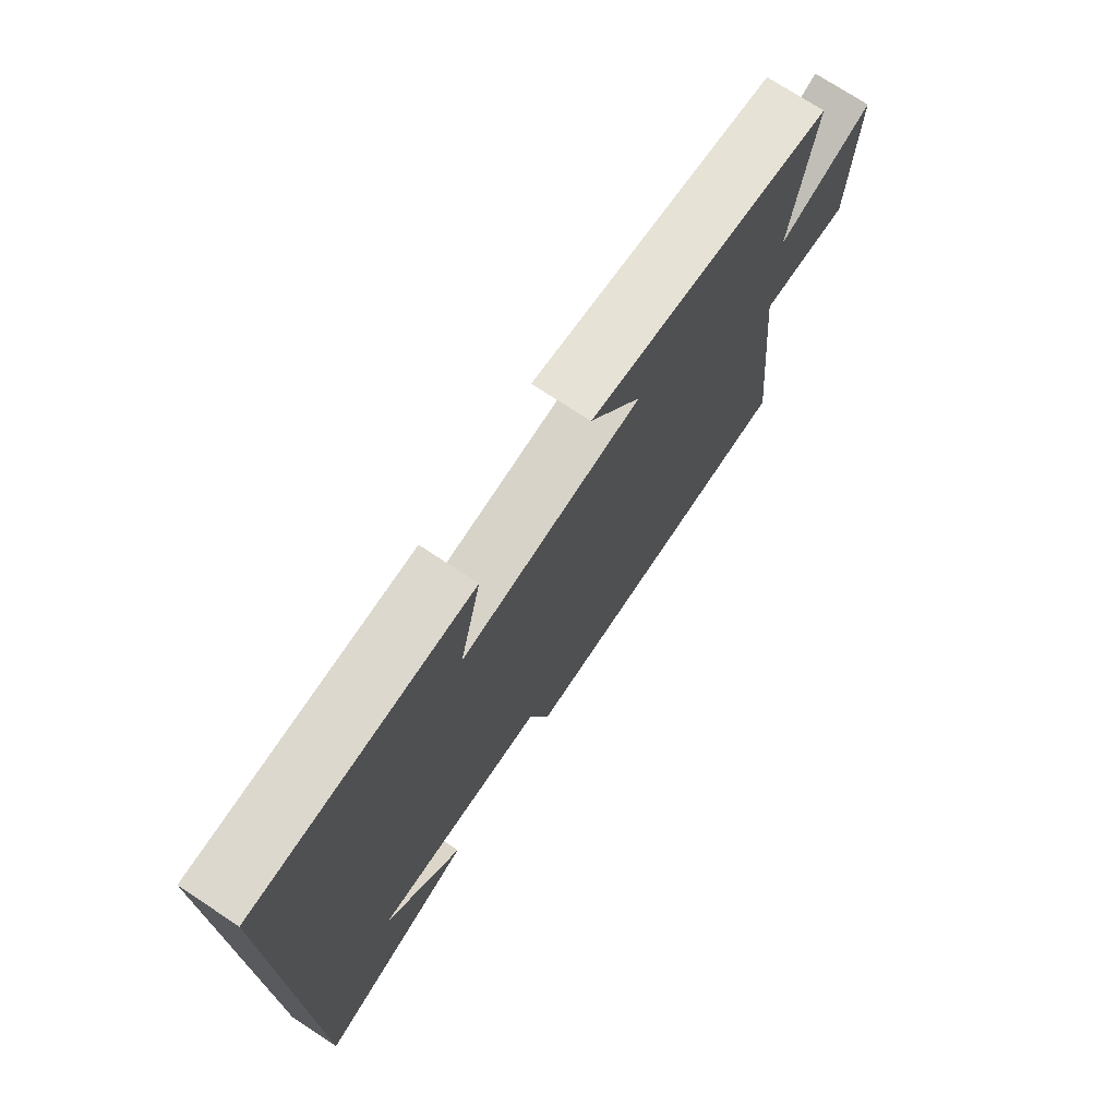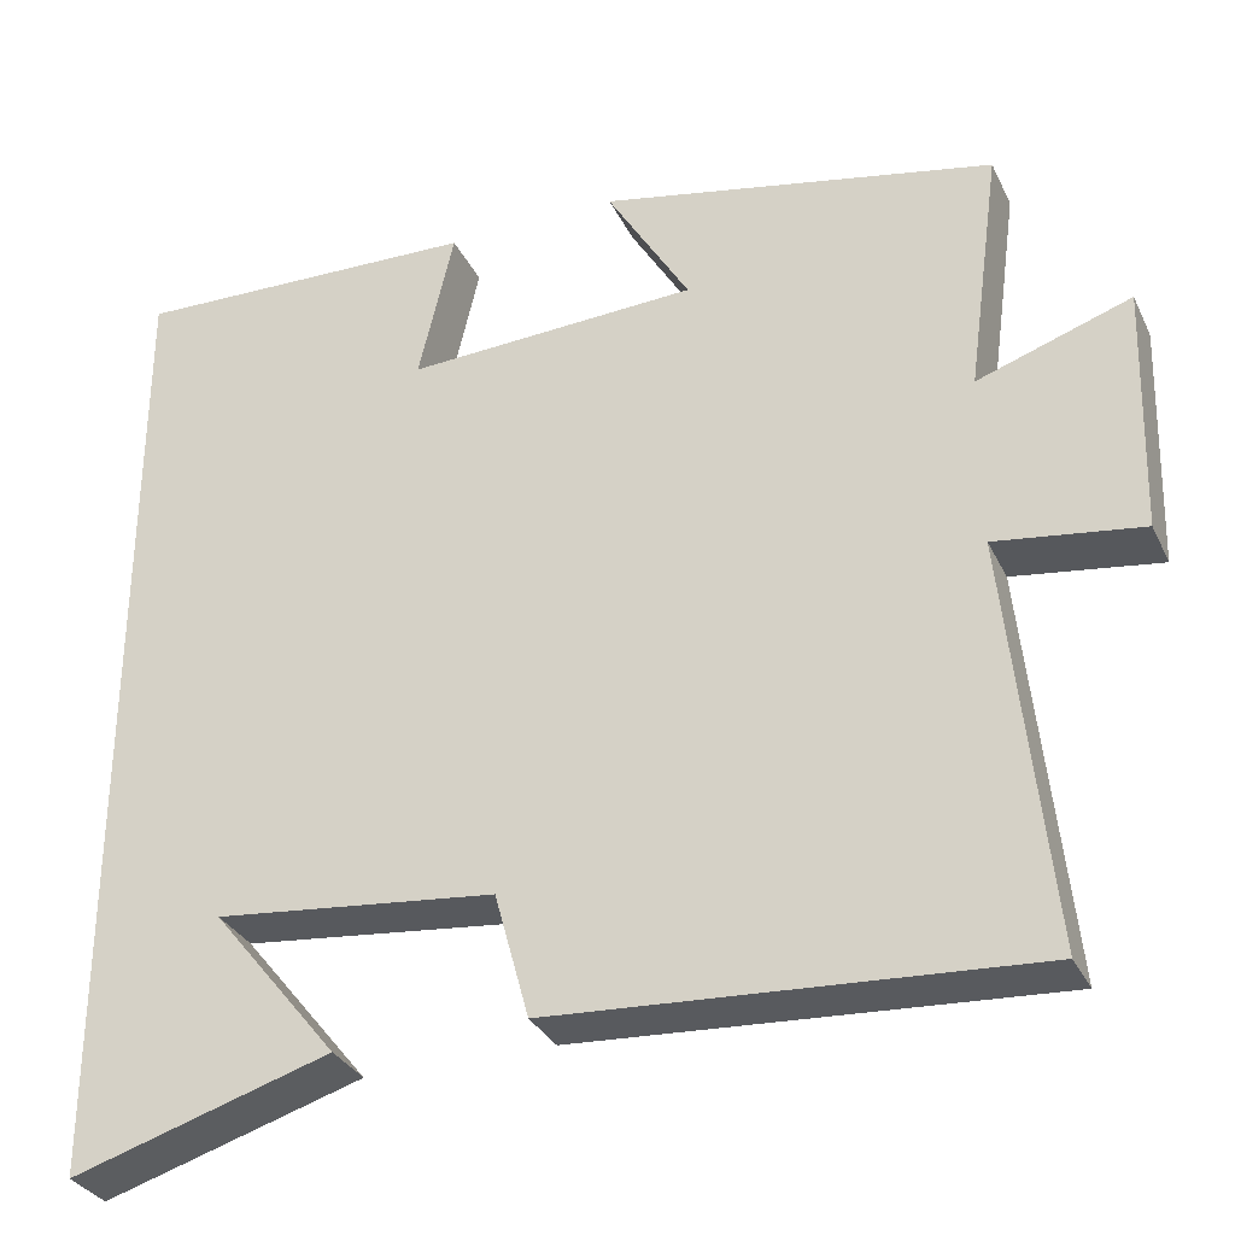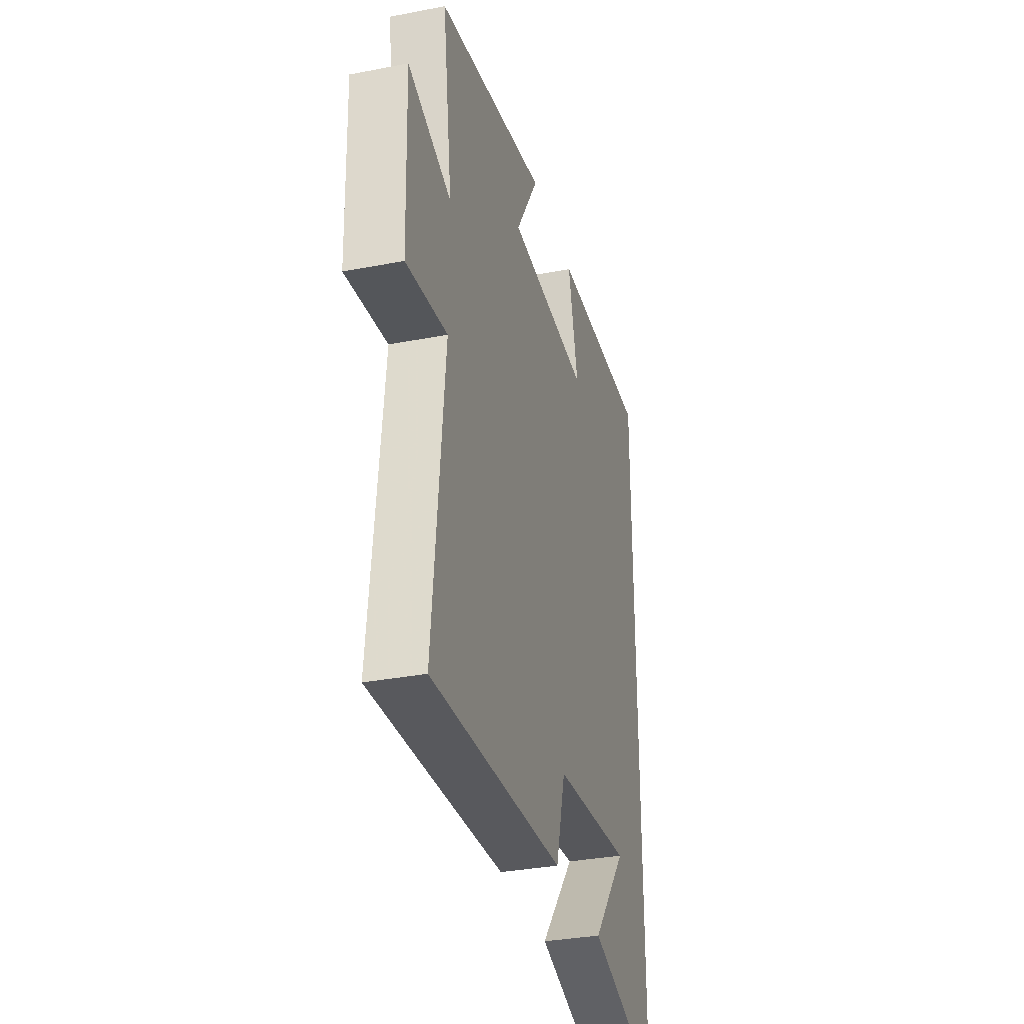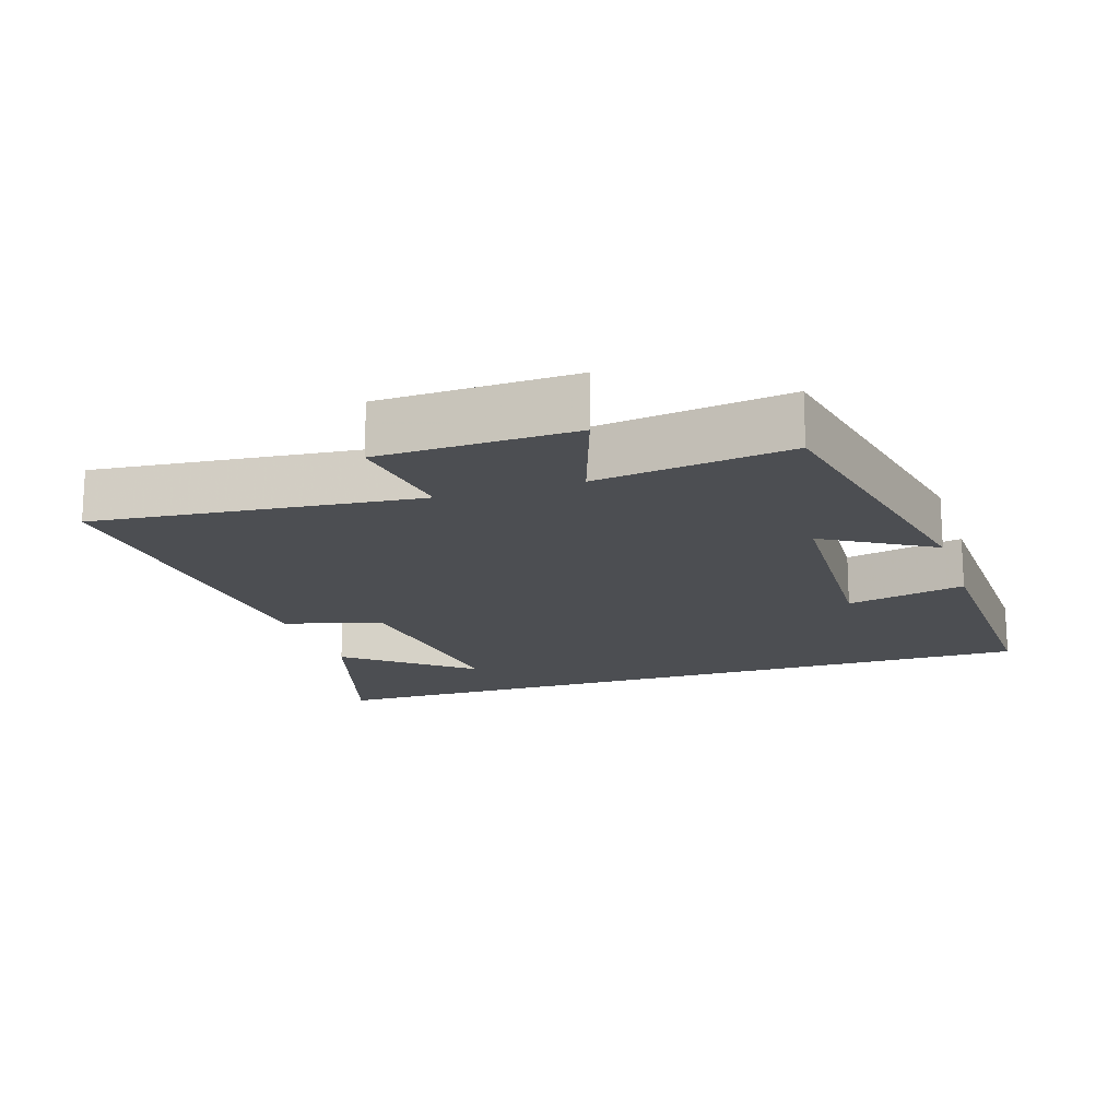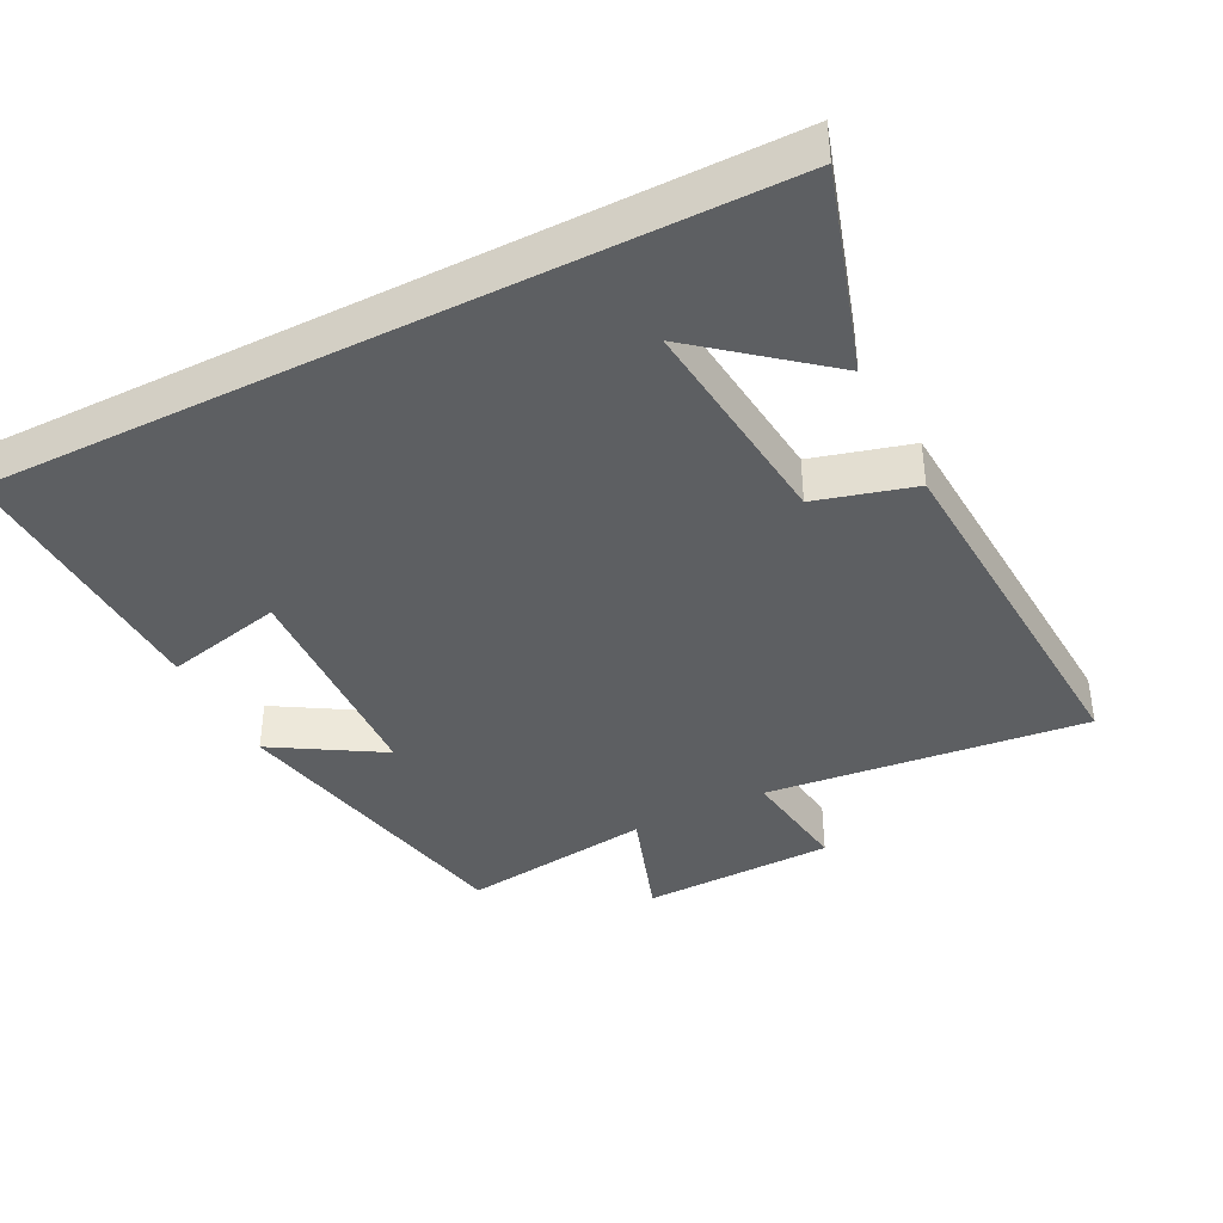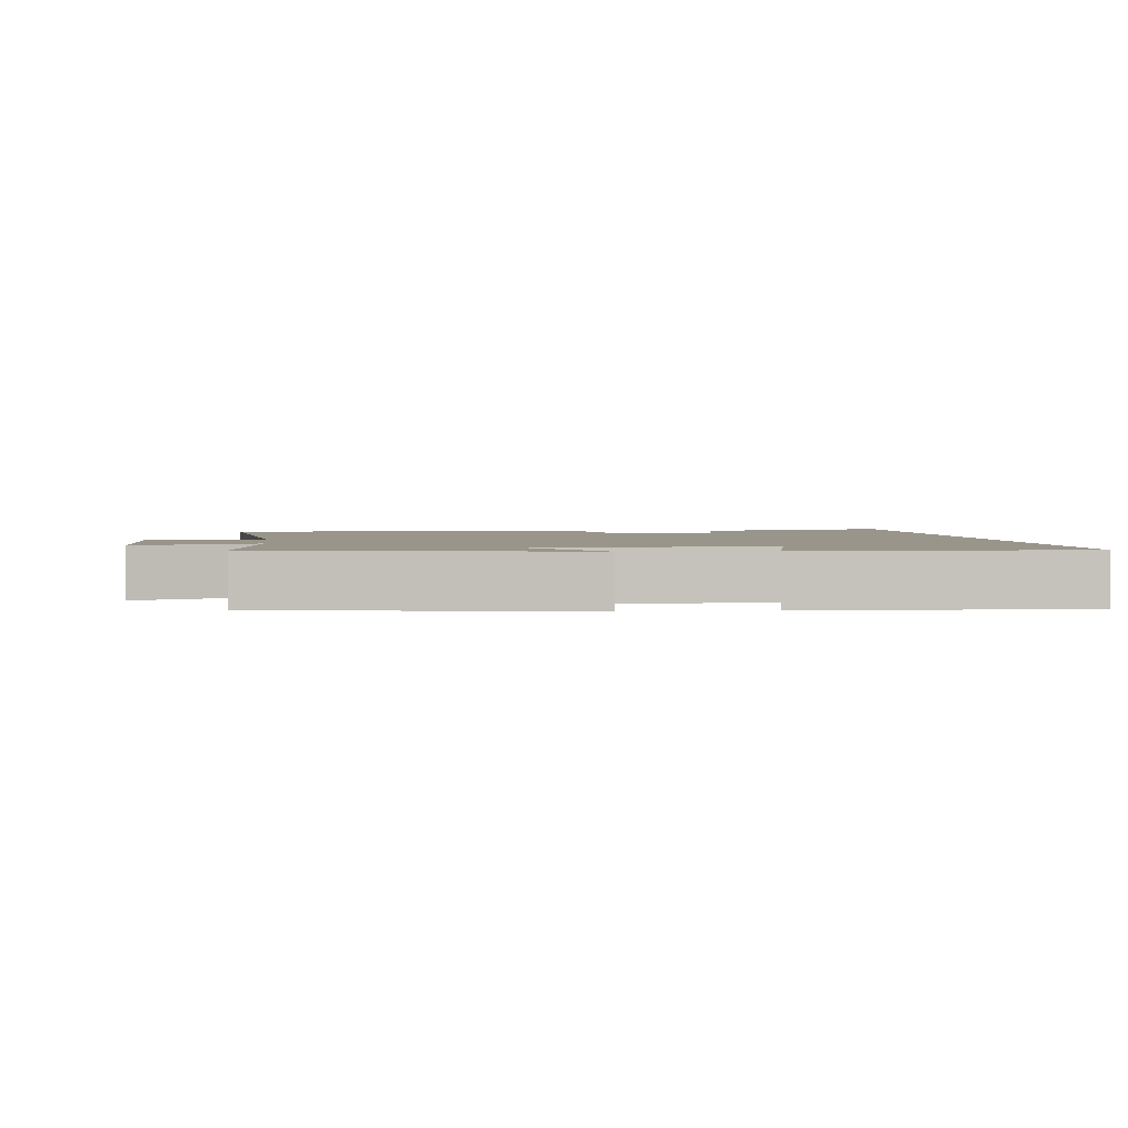
<metadata>
{"format":"obj","ext":"obj","renderer":"f3d","projection":"perspective","resolution":1024,"background":"white","views":[{"elev":74.0,"azim":123.3,"up":"+Z"},{"elev":-31.8,"azim":-157.6,"up":"+Z"},{"elev":-33.3,"azim":-75.1,"up":"+Z"},{"elev":-16.7,"azim":-71.9,"up":"+Y"},{"elev":-39.5,"azim":116.8,"up":"+Y"},{"elev":2.2,"azim":-6.8,"up":"+Y"}]}
</metadata>
<code>
v 0.5 0.07 -0.59
v 0.207 0.07 -0.5
v 0.35 0.07 -0.324
v 0.032 0.07 -0.358
v -0.007 0.07 -0.5
v -0.548 0.07 -0.533
v -0.5 0.07 -0.068
v -0.665 0.07 -0.091
v -0.673 0.07 0.189
v -0.5 0.07 0.13
v -0.538 0.07 0.409
v -0.091 0.07 0.5
v -0.185 0.07 0.344
v 0.145 0.07 0.328
v 0.105 0.07 0.5
v 0.5 0.07 0.512
v 0.5 0 -0.59
v 0.207 0 -0.5
v 0.35 0 -0.324
v 0.032 0 -0.358
v -0.007 0 -0.5
v -0.548 0 -0.533
v -0.5 0 -0.068
v -0.665 0 -0.091
v -0.673 0 0.189
v -0.5 0 0.13
v -0.538 0 0.409
v -0.091 0 0.5
v -0.185 0 0.344
v 0.145 0 0.328
v 0.105 0 0.5
v 0.5 0 0.512
f 14 15 16 1
f 10 11 12 13
f 10 13 14
f 7 8 9 10
f 7 10 14
f 4 5 6 7
f 3 4 7 14
f 1 2 3
f 1 3 14
f 17 32 31 30
f 29 28 27 26
f 30 29 26
f 26 25 24 23
f 30 26 23
f 23 22 21 20
f 30 23 20 19
f 19 18 17
f 30 19 17
f 1 17 18 2
f 2 18 19 3
f 3 19 20 4
f 4 20 21 5
f 5 21 22 6
f 6 22 23 7
f 7 23 24 8
f 8 24 25 9
f 9 25 26 10
f 10 26 27 11
f 11 27 28 12
f 12 28 29 13
f 13 29 30 14
f 14 30 31 15
f 15 31 32 16
f 16 32 17 1

</code>
